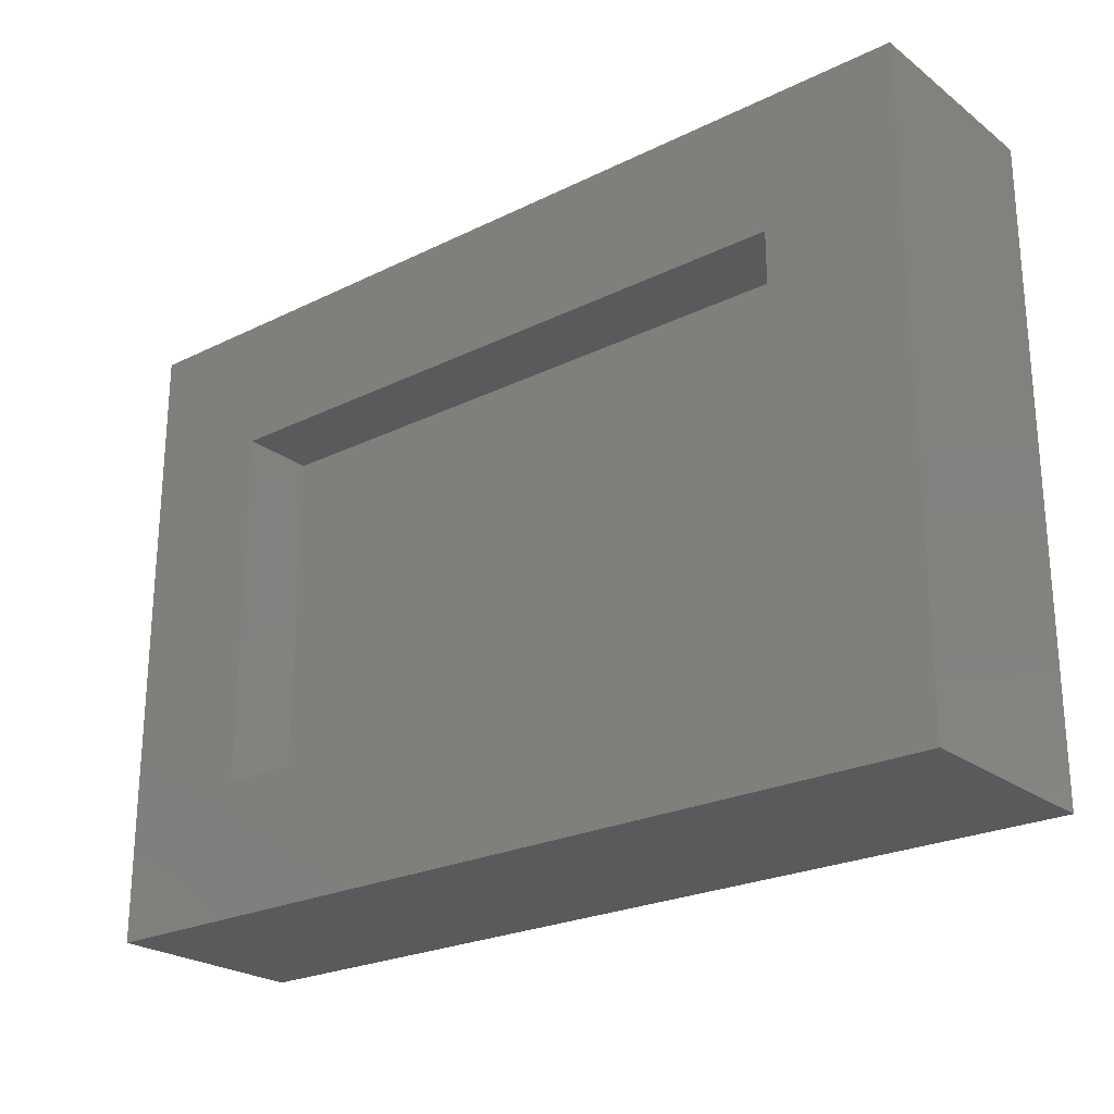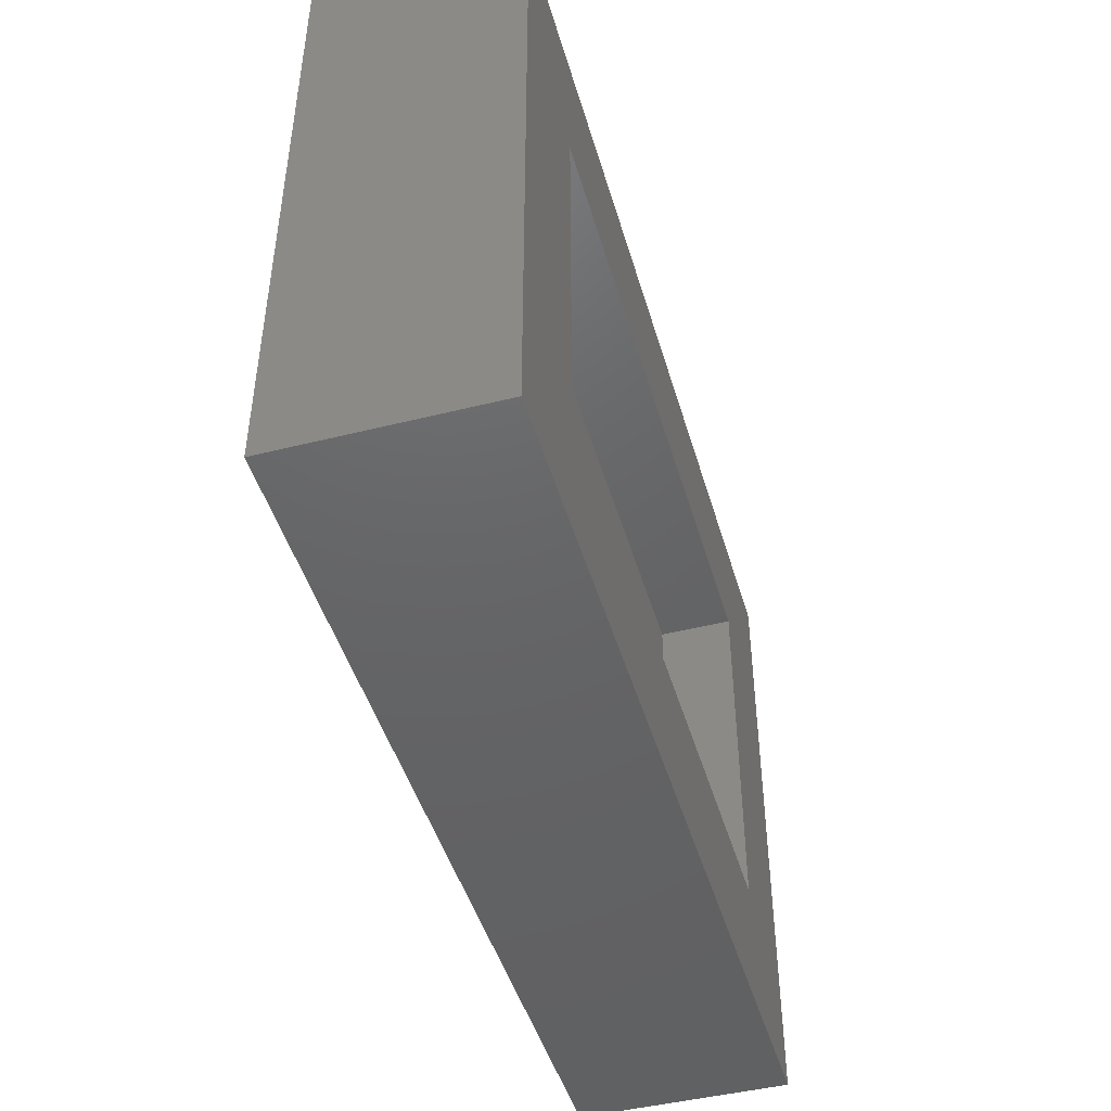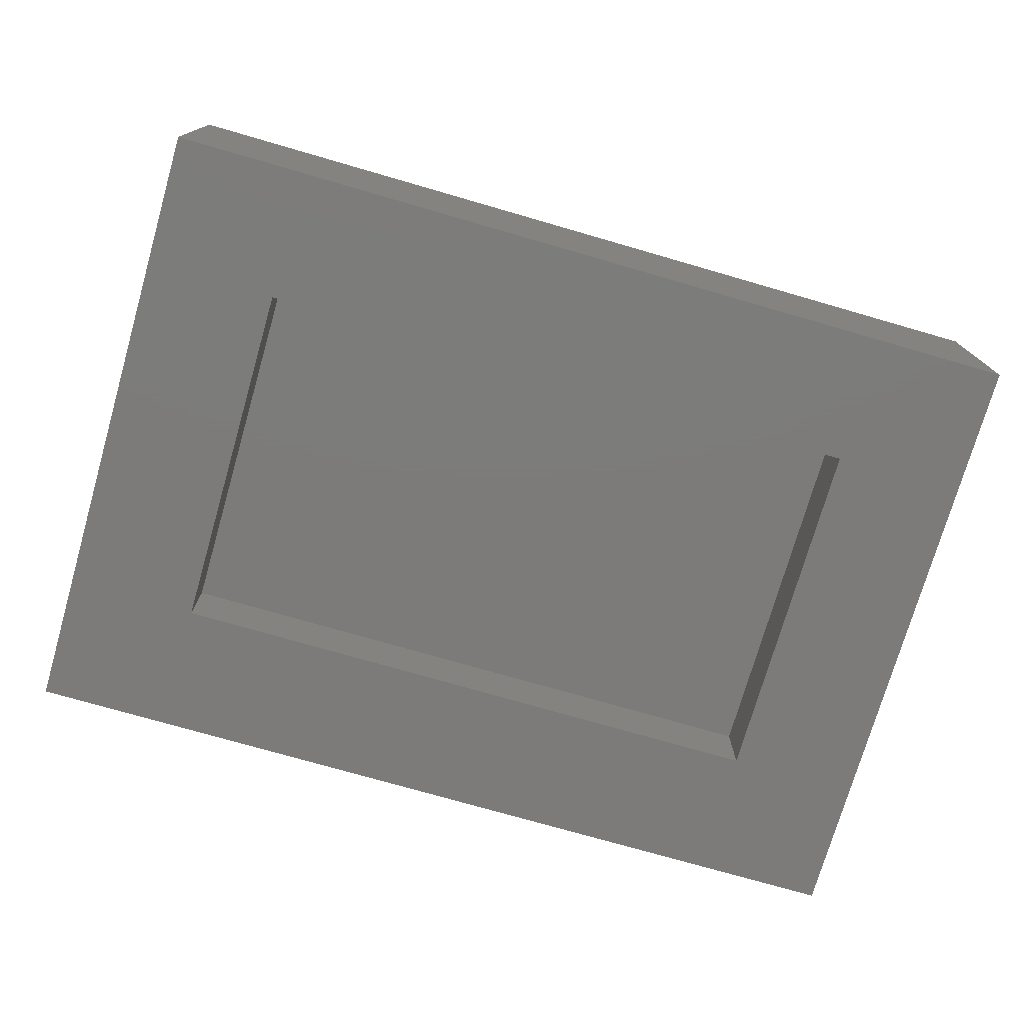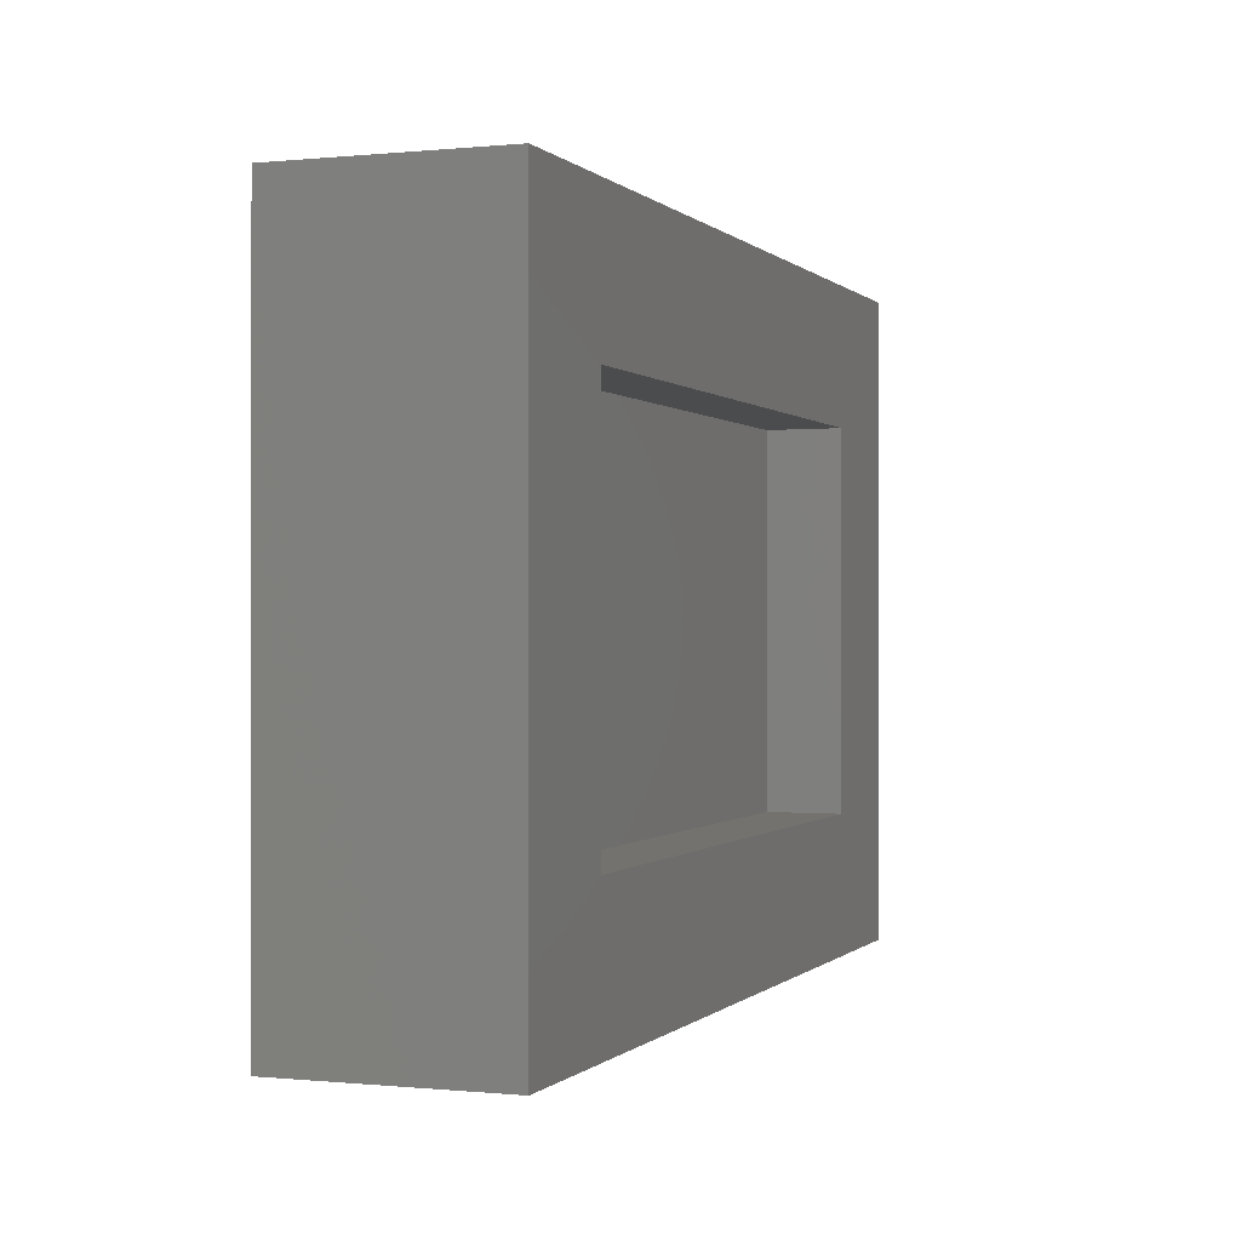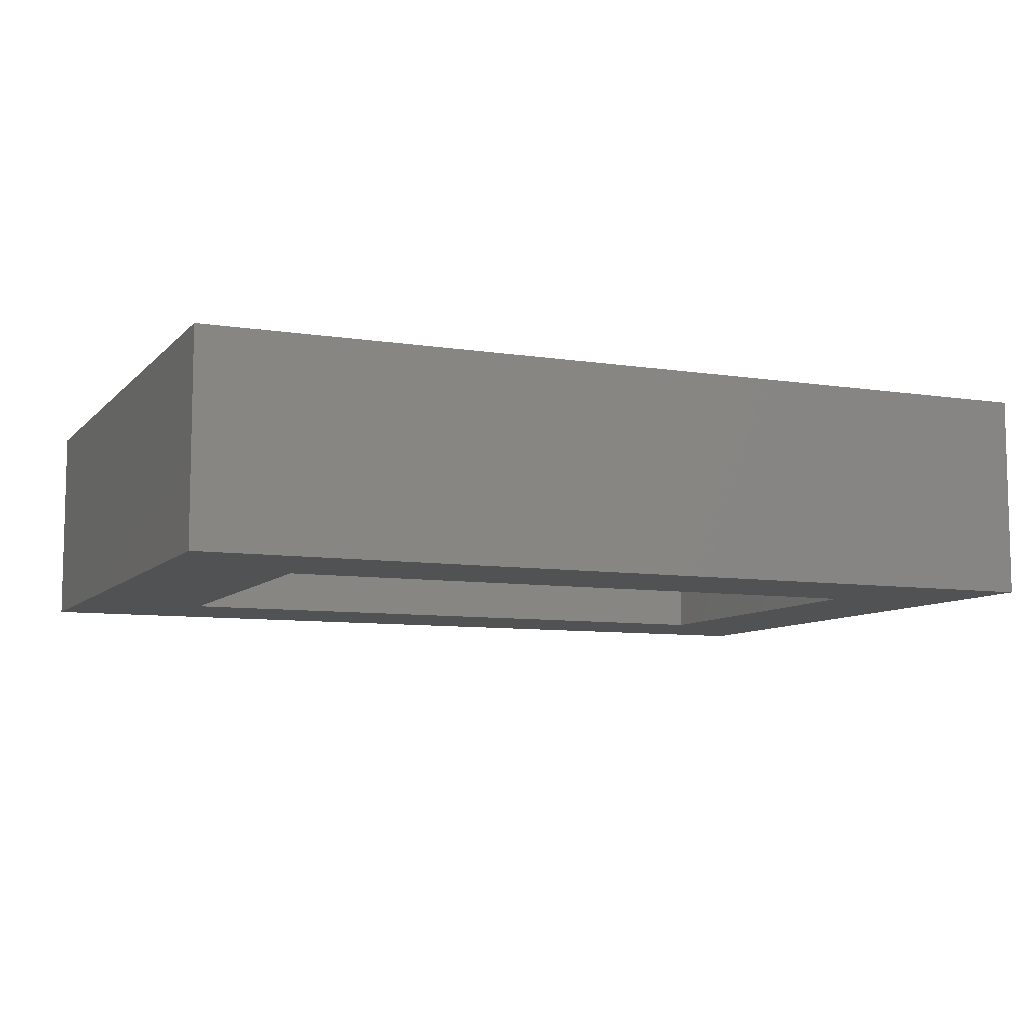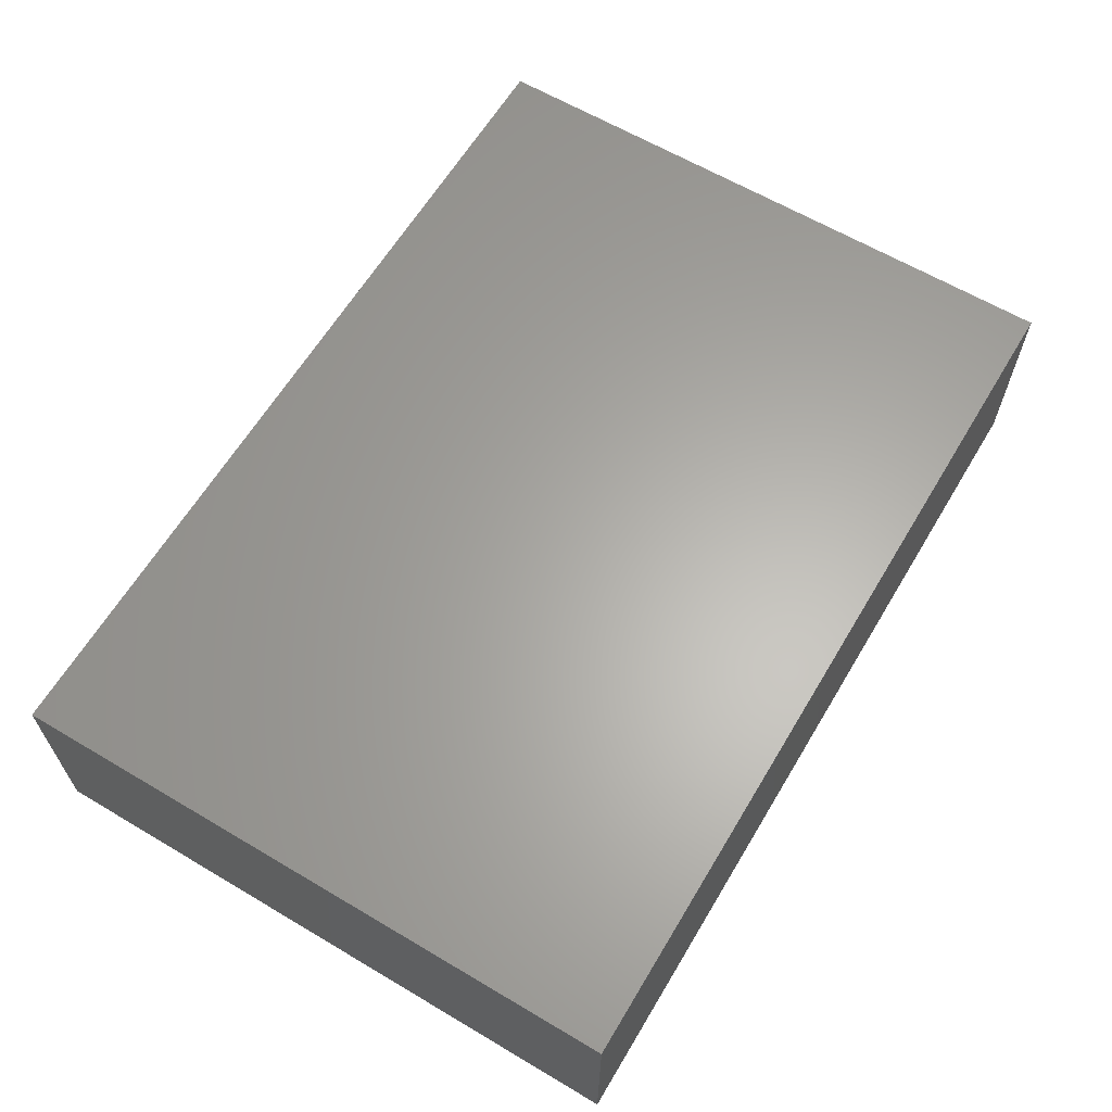
<metadata>
{"format":"stl","ext":"stl","renderer":"f3d","projection":"perspective","resolution":1024,"background":"white","views":[{"elev":-24.0,"azim":39.2,"up":"+Z"},{"elev":-46.0,"azim":-74.0,"up":"+Z"},{"elev":-75.0,"azim":-16.1,"up":"+Y"},{"elev":-0.1,"azim":-69.4,"up":"+Z"},{"elev":-8.4,"azim":-23.3,"up":"+Y"},{"elev":63.1,"azim":-59.1,"up":"+Y"}]}
</metadata>
<code>
# stl→obj: 16 verts, 28 faces
v 0.2656 -0.2109 -0.375
v 0.1094 -0.2109 -0.2188
v -0.7812 -0.2109 -0.375
v -0.625 -0.2109 -0.2188
v -0.7812 -0.2109 0.361
v -0.625 -0.2109 0.2048
v 0.2656 -0.2109 0.361
v 0.1094 -0.2109 0.2048
v -0.625 -0.125 -0.2188
v 0.1094 -0.125 -0.2188
v 0.1094 -0.125 0.2048
v -0.625 -0.125 0.2048
v -0.7812 0.03125 -0.375
v 0.2656 0.03125 -0.375
v 0.2656 0.03125 0.361
v -0.7812 0.03125 0.361
f 1 2 3
f 3 2 4
f 3 4 5
f 5 4 6
f 5 6 7
f 7 6 8
f 7 8 1
f 1 8 2
f 4 2 9
f 9 2 10
f 2 8 10
f 10 8 11
f 8 6 11
f 11 6 12
f 6 4 12
f 12 4 9
f 3 13 1
f 1 13 14
f 1 14 7
f 7 14 15
f 7 15 5
f 5 15 16
f 5 16 3
f 3 16 13
f 16 15 13
f 13 15 14
f 12 9 11
f 11 9 10

</code>
